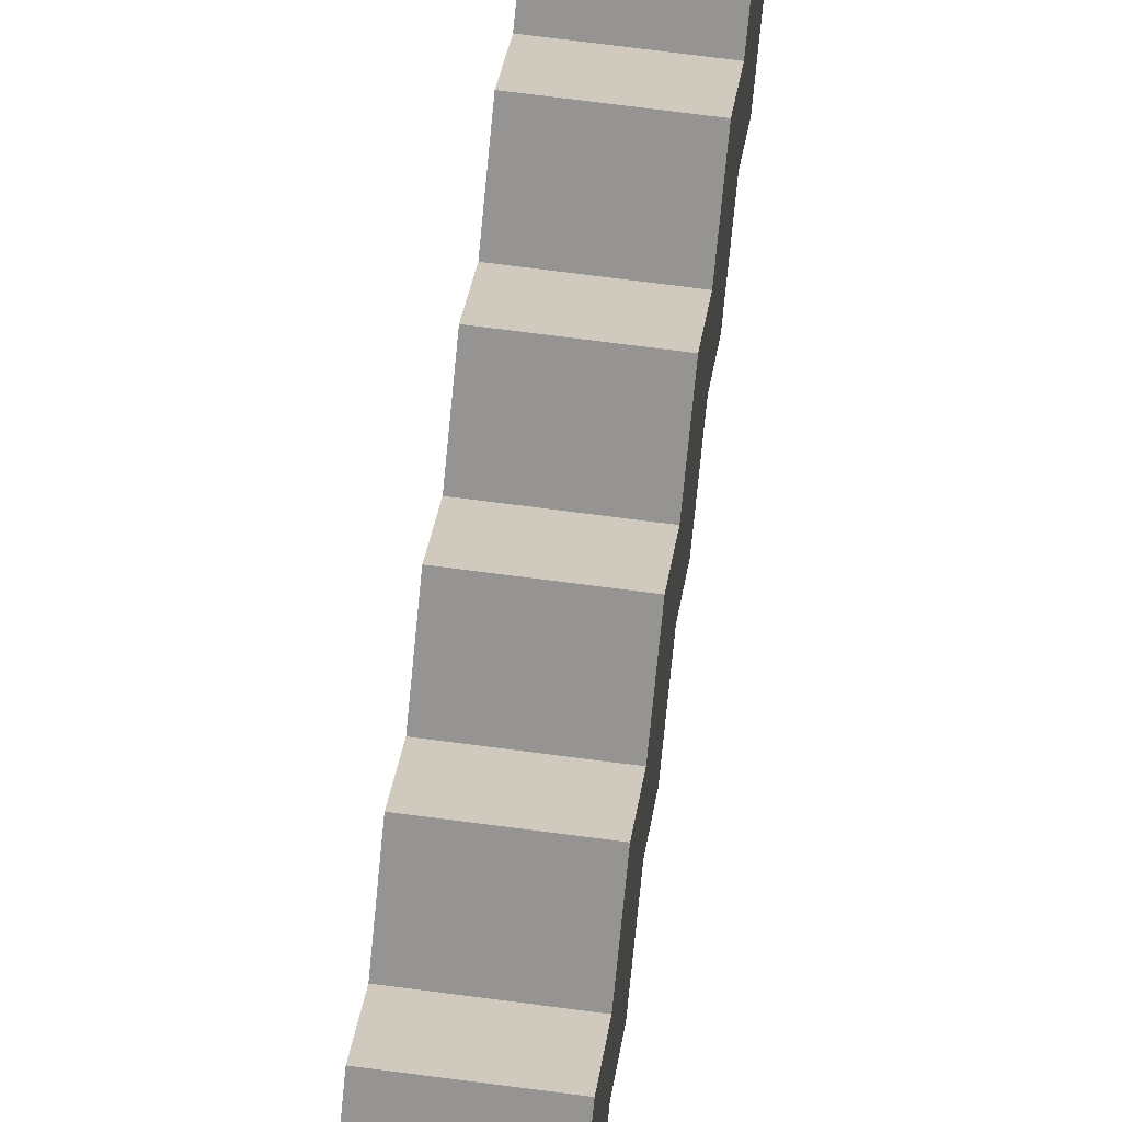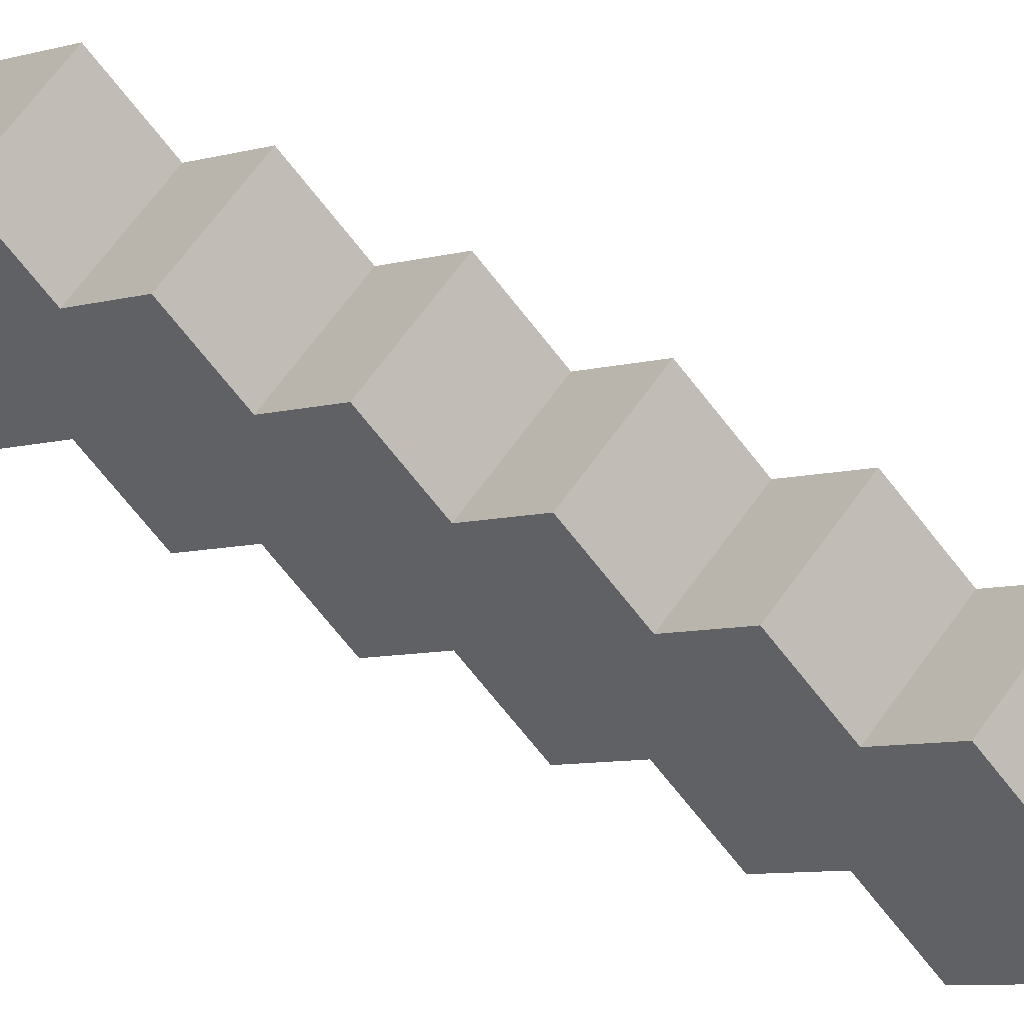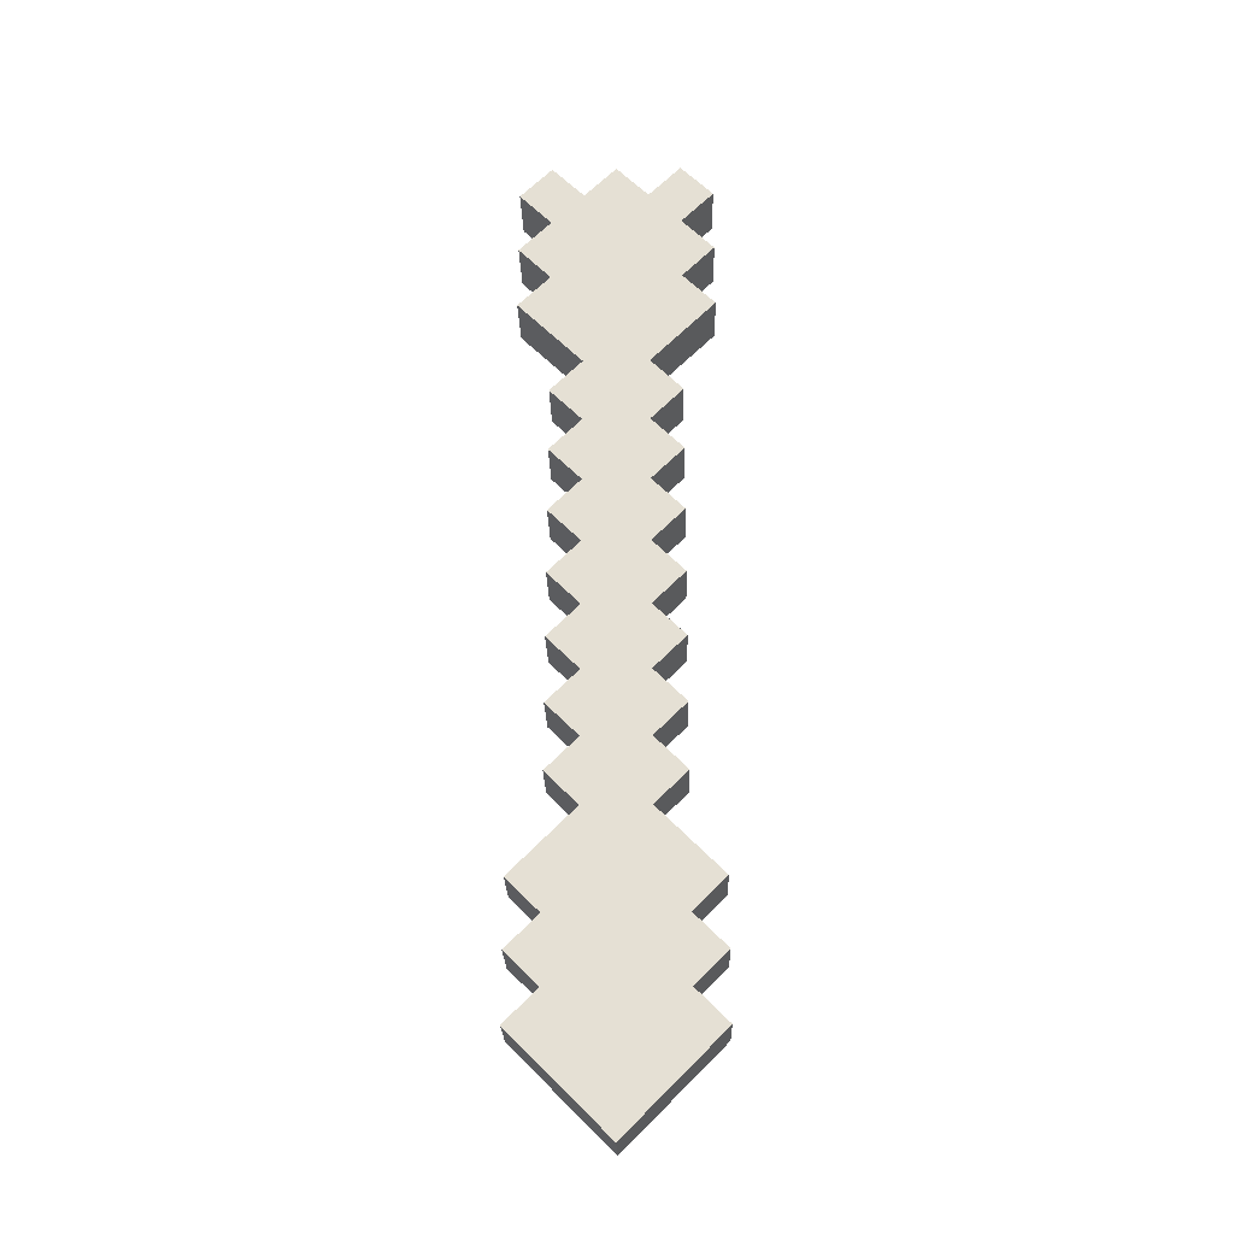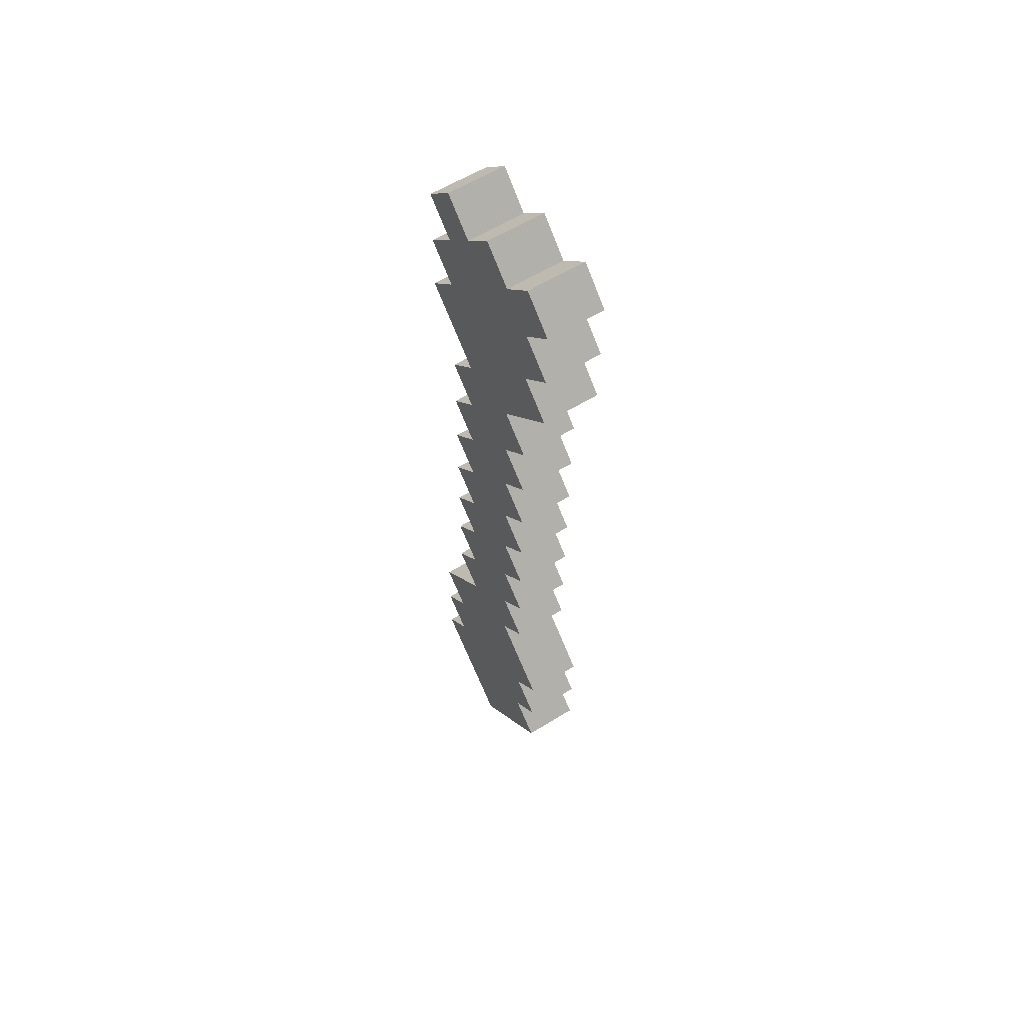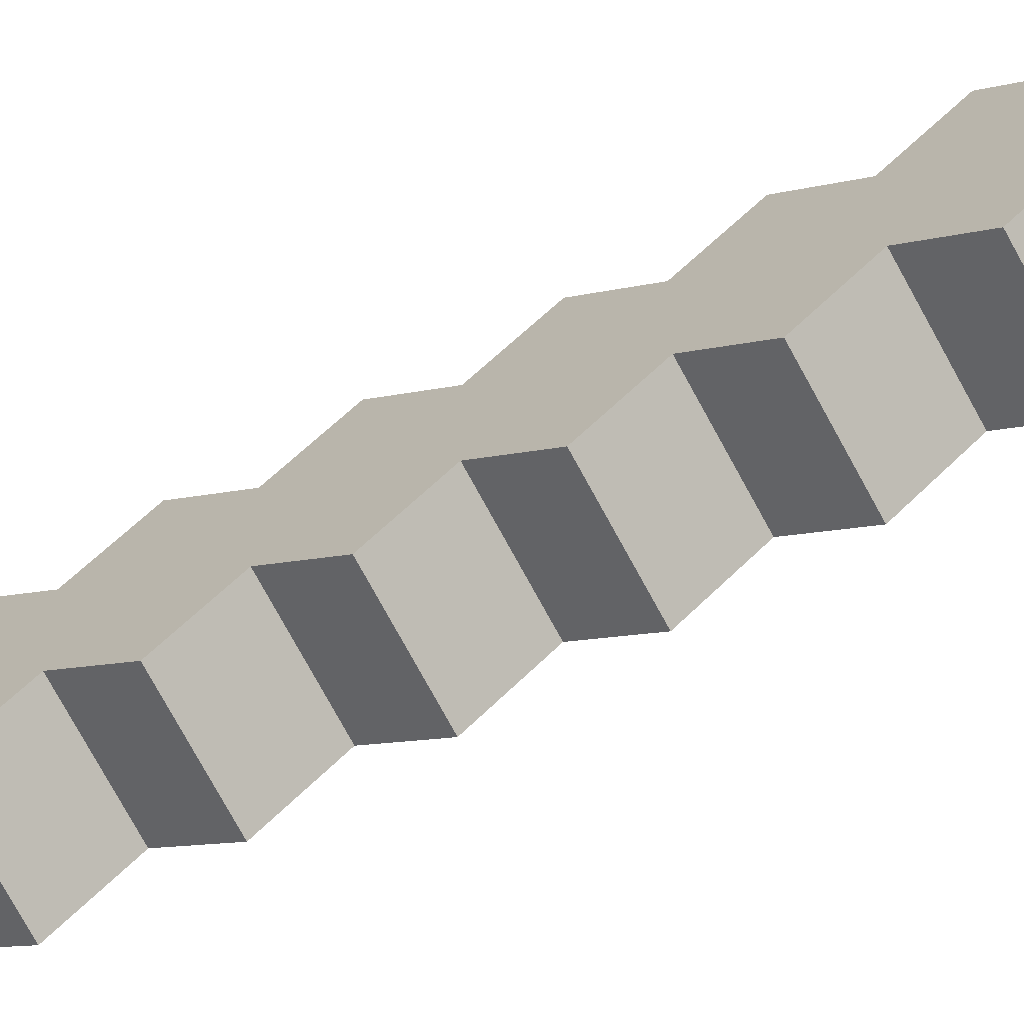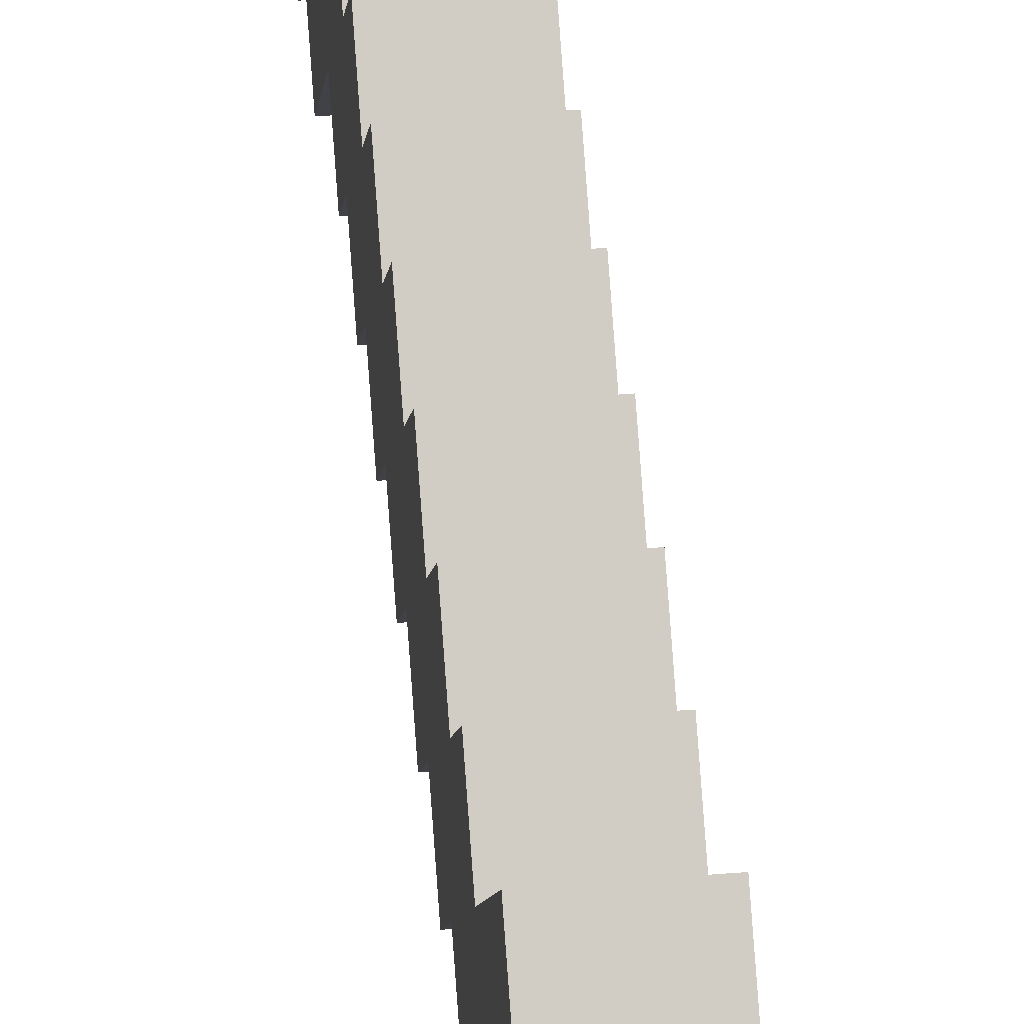
<metadata>
{"format":"obj","ext":"obj","renderer":"f3d","projection":"perspective","resolution":1024,"background":"white","views":[{"elev":67.2,"azim":8.1,"up":"+Y"},{"elev":56.8,"azim":123.6,"up":"+Y"},{"elev":-24.3,"azim":-88.6,"up":"+Z"},{"elev":59.4,"azim":-32.7,"up":"+Z"},{"elev":-70.5,"azim":118.5,"up":"+Y"},{"elev":39.3,"azim":174.5,"up":"+Y"}]}
</metadata>
<code>
o Plane
v -0.02952 0.007658 -0.502
v -0.02524 0.007658 0.007096
v -0.0231 0.007658 0.2616
v -0.02738 0.007658 -0.2475
v -0.0215 0.0713 0.4526
v -0.02898 -0.05598 -0.4384
v -0.02471 -0.05598 0.07073
v -0.02577 -0.05598 -0.05654
v -0.0215 -0.05598 0.4526
v -0.02898 0.0713 -0.4384
v -0.02577 0.0713 -0.05654
v -0.02471 0.0713 0.07073
v -0.02364 0.0713 0.198
v -0.02257 -0.05598 0.3253
v -0.02257 0.0713 0.3253
v -0.02364 -0.05598 0.198
v -0.02791 0.0713 -0.3111
v -0.02684 -0.05598 -0.1838
v -0.02684 0.0713 -0.1838
v -0.02791 -0.05598 -0.3111
v -0.02631 0.007658 -0.1202
v -0.02203 0.007658 0.3889
v -0.02417 0.007658 0.1344
v -0.02845 0.007658 -0.3747
v -0.02925 -0.02416 -0.4702
v -0.02497 -0.02416 0.03891
v -0.02551 -0.02416 -0.02472
v -0.02177 -0.0878 0.4207
v -0.02871 0.1031 -0.4065
v -0.02284 -0.02416 0.2935
v -0.0223 0.1031 0.3571
v -0.02337 -0.02416 0.2298
v -0.02818 0.1031 -0.3429
v -0.02711 -0.02416 -0.2156
v -0.02764 -0.02416 -0.2793
v -0.02177 0.1031 0.4207
v -0.02871 -0.0878 -0.4065
v -0.02925 0.03948 -0.4702
v -0.02551 0.03948 -0.02472
v -0.02497 0.03948 0.03891
v -0.02337 0.03948 0.2298
v -0.0223 -0.0878 0.3571
v -0.02284 0.03948 0.2935
v -0.02764 0.03948 -0.2793
v -0.02711 0.03948 -0.2156
v -0.02818 -0.0878 -0.3429
v -0.02764 -0.0878 -0.2793
v -0.02658 0.03948 -0.152
v -0.02604 -0.02416 -0.08836
v -0.02604 0.03948 -0.08836
v -0.02658 -0.02416 -0.152
v -0.02764 0.1031 -0.2793
v -0.02284 -0.0878 0.2935
v -0.0223 0.03948 0.3571
v -0.02177 -0.02416 0.4207
v -0.02177 0.03948 0.4207
v -0.0223 -0.02416 0.3571
v -0.02284 0.1031 0.2935
v -0.02444 0.03948 0.1026
v -0.0239 -0.02416 0.1662
v -0.0239 0.03948 0.1662
v -0.02444 -0.02416 0.1026
v -0.02871 0.03948 -0.4065
v -0.02818 -0.02416 -0.3429
v -0.02818 0.03948 -0.3429
v -0.02871 -0.02416 -0.4065
v -0.02845 -0.05598 -0.3747
v -0.02791 0.007658 -0.3111
v -0.02845 0.0713 -0.3747
v -0.02417 -0.05598 0.1344
v -0.02364 0.007658 0.198
v -0.02417 0.0713 0.1344
v -0.02524 -0.05598 0.007096
v -0.0231 0.0713 0.2616
v -0.02203 -0.05598 0.3889
v -0.0215 0.007658 0.4526
v -0.02203 0.0713 0.3889
v -0.0231 -0.05598 0.2616
v -0.02524 0.0713 0.007096
v -0.02738 0.0713 -0.2475
v -0.02631 -0.05598 -0.1202
v -0.02577 0.007658 -0.05654
v -0.02631 0.0713 -0.1202
v -0.02738 -0.05598 -0.2475
v -0.02684 0.007658 -0.1838
v -0.02257 0.007658 0.3253
v -0.02471 0.007658 0.07073
v -0.02898 0.007658 -0.4384
v 0.02907 -0.02416 -0.4707
v 0.0288 0.007658 -0.5025
v 0.03334 -0.02416 0.03843
v 0.03308 0.007658 0.006606
v 0.03281 -0.02416 -0.02521
v 0.03548 -0.02416 0.293
v 0.03522 0.007658 0.2612
v 0.03495 -0.02416 0.2293
v 0.03121 -0.02416 -0.2161
v 0.03094 0.007658 -0.2479
v 0.03067 -0.02416 -0.2798
v 0.03655 0.1031 0.4202
v 0.03682 0.0713 0.4521
v 0.0296 -0.0878 -0.407
v 0.02934 -0.05598 -0.4389
v 0.02907 0.03948 -0.4707
v 0.02934 0.0713 -0.4389
v 0.03281 0.03948 -0.02521
v 0.03254 0.0713 -0.05703
v 0.03334 0.03948 0.03843
v 0.03361 0.0713 0.07024
v 0.03495 0.03948 0.2293
v 0.03468 0.0713 0.1975
v 0.03602 -0.0878 0.3566
v 0.03575 -0.05598 0.3248
v 0.03548 0.03948 0.293
v 0.03575 0.0713 0.3248
v 0.03067 0.03948 -0.2798
v 0.03041 0.0713 -0.3116
v 0.03121 0.03948 -0.2161
v 0.03147 0.0713 -0.1843
v 0.03014 -0.0878 -0.3434
v 0.03041 -0.05598 -0.3116
v 0.03067 -0.0878 -0.2798
v 0.03174 0.03948 -0.1525
v 0.03227 -0.02416 -0.08885
v 0.03201 0.007658 -0.1207
v 0.03227 0.03948 -0.08885
v 0.03174 -0.02416 -0.1525
v 0.03548 -0.0878 0.293
v 0.03602 0.03948 0.3566
v 0.03655 -0.02416 0.4202
v 0.03628 0.007658 0.3884
v 0.03655 0.03948 0.4202
v 0.03602 -0.02416 0.3566
v 0.03388 0.03948 0.1021
v 0.03441 -0.02416 0.1657
v 0.03415 0.007658 0.1339
v 0.03441 0.03948 0.1657
v 0.03388 -0.02416 0.1021
v 0.0296 0.03948 -0.407
v 0.03014 -0.02416 -0.3434
v 0.02987 0.007658 -0.3752
v 0.03014 0.03948 -0.3434
v 0.0296 -0.02416 -0.407
v 0.03361 -0.05598 0.07024
v 0.03254 -0.05598 -0.05703
v 0.03682 -0.05598 0.4521
v 0.03655 -0.0878 0.4202
v 0.0296 0.1031 -0.407
v 0.03602 0.1031 0.3566
v 0.03468 -0.05598 0.1975
v 0.03014 0.1031 -0.3434
v 0.03147 -0.05598 -0.1843
v 0.03067 0.1031 -0.2798
v 0.03548 0.1031 0.293
v 0.02987 -0.05598 -0.3752
v 0.03041 0.007658 -0.3116
v 0.02987 0.0713 -0.3752
v 0.03415 -0.05598 0.1339
v 0.03468 0.007658 0.1975
v 0.03415 0.0713 0.1339
v 0.03308 -0.05598 0.006606
v 0.03522 0.0713 0.2612
v 0.03628 -0.05598 0.3884
v 0.03682 0.007658 0.4521
v 0.03628 0.0713 0.3884
v 0.03522 -0.05598 0.2612
v 0.03308 0.0713 0.006606
v 0.03094 0.0713 -0.2479
v 0.03201 -0.05598 -0.1207
v 0.03254 0.007658 -0.05703
v 0.03201 0.0713 -0.1207
v 0.03094 -0.05598 -0.2479
v 0.03147 0.007658 -0.1843
v 0.03575 0.007658 0.3248
v 0.03361 0.007658 0.07024
v 0.02934 0.007658 -0.4389
f 88 38 1 25
f 87 40 2 26
f 86 43 3 30
f 85 45 4 34
f 84 35 20 47
f 82 50 21 49
f 80 52 17 44
f 77 31 15 54
f 76 56 22 55
f 75 57 14 42
f 71 61 23 60
f 69 29 10 63
f 68 65 24 64
f 67 66 6 37
f 64 24 66 67
f 20 64 67 46
f 44 17 65 68
f 4 44 68 35
f 35 68 64 20
f 17 33 69 65
f 65 69 63 24
f 60 23 62 70
f 41 13 61 71
f 3 41 71 32
f 32 71 60 16
f 61 72 59 23
f 26 2 27 73
f 15 58 74 43
f 43 74 41 3
f 55 22 57 75
f 9 55 75 28
f 5 36 77 56
f 56 77 54 22
f 30 3 32 78
f 14 30 78 53
f 40 79 39 2
f 45 80 44 4
f 49 21 51 81
f 39 11 50 82
f 2 39 82 27
f 27 82 49 8
f 50 83 48 21
f 34 4 35 84
f 48 19 45 85
f 21 48 85 51
f 51 85 34 18
f 54 15 43 86
f 22 54 86 57
f 57 86 30 14
f 59 12 40 87
f 23 59 87 62
f 62 87 26 7
f 63 10 38 88
f 24 63 88 66
f 66 88 25 6
f 176 89 90 104
f 175 91 92 108
f 174 94 95 114
f 173 97 98 118
f 172 122 121 99
f 170 124 125 126
f 168 116 117 153
f 165 129 115 149
f 164 130 131 132
f 163 112 113 133
f 159 135 136 137
f 157 139 105 148
f 156 140 141 142
f 155 102 103 143
f 140 155 143 141
f 121 120 155 140
f 116 156 142 117
f 98 99 156 116
f 99 121 140 156
f 117 142 157 151
f 142 141 139 157
f 135 158 138 136
f 110 159 137 111
f 95 96 159 110
f 96 150 135 159
f 137 136 134 160
f 91 161 93 92
f 115 114 162 154
f 114 95 110 162
f 130 163 133 131
f 146 147 163 130
f 101 132 165 100
f 132 131 129 165
f 94 166 96 95
f 113 128 166 94
f 108 92 106 167
f 118 98 116 168
f 124 169 127 125
f 106 170 126 107
f 92 93 170 106
f 93 145 124 170
f 126 125 123 171
f 97 172 99 98
f 123 173 118 119
f 125 127 173 123
f 127 152 97 173
f 129 174 114 115
f 131 133 174 129
f 133 113 94 174
f 134 175 108 109
f 136 138 175 134
f 138 144 91 175
f 139 176 104 105
f 141 143 176 139
f 143 103 89 176
f 15 31 149 115
f 45 19 119 118
f 83 50 126 171
f 74 58 154 162
f 32 16 150 96
f 20 46 120 121
f 48 83 171 123
f 41 74 162 110
f 33 17 117 151
f 47 20 121 122
f 18 34 97 152
f 19 48 123 119
f 34 84 172 97
f 28 75 163 147
f 84 47 122 172
f 46 67 155 120
f 1 38 104 90
f 50 11 107 126
f 75 42 112 163
f 56 76 164 132
f 67 37 102 155
f 14 53 128 113
f 76 55 130 164
f 31 77 165 149
f 5 56 132 101
f 25 1 90 89
f 77 36 100 165
f 29 69 157 148
f 12 59 134 109
f 78 32 96 166
f 8 49 124 145
f 53 78 166 128
f 69 33 151 157
f 61 13 111 137
f 51 18 152 127
f 79 40 108 167
f 70 62 138 158
f 17 52 153 117
f 39 79 167 106
f 60 70 158 135
f 36 5 101 100
f 52 80 168 153
f 55 9 146 130
f 37 6 103 102
f 80 45 118 168
f 38 10 105 104
f 6 25 89 103
f 11 39 106 107
f 81 51 127 169
f 58 15 115 154
f 7 26 91 144
f 40 12 109 108
f 49 81 169 124
f 72 61 137 160
f 27 8 145 93
f 13 41 110 111
f 59 72 160 134
f 16 60 135 150
f 9 28 147 146
f 42 14 113 112
f 73 27 93 161
f 10 29 148 105
f 26 73 161 91
f 62 7 144 138

</code>
